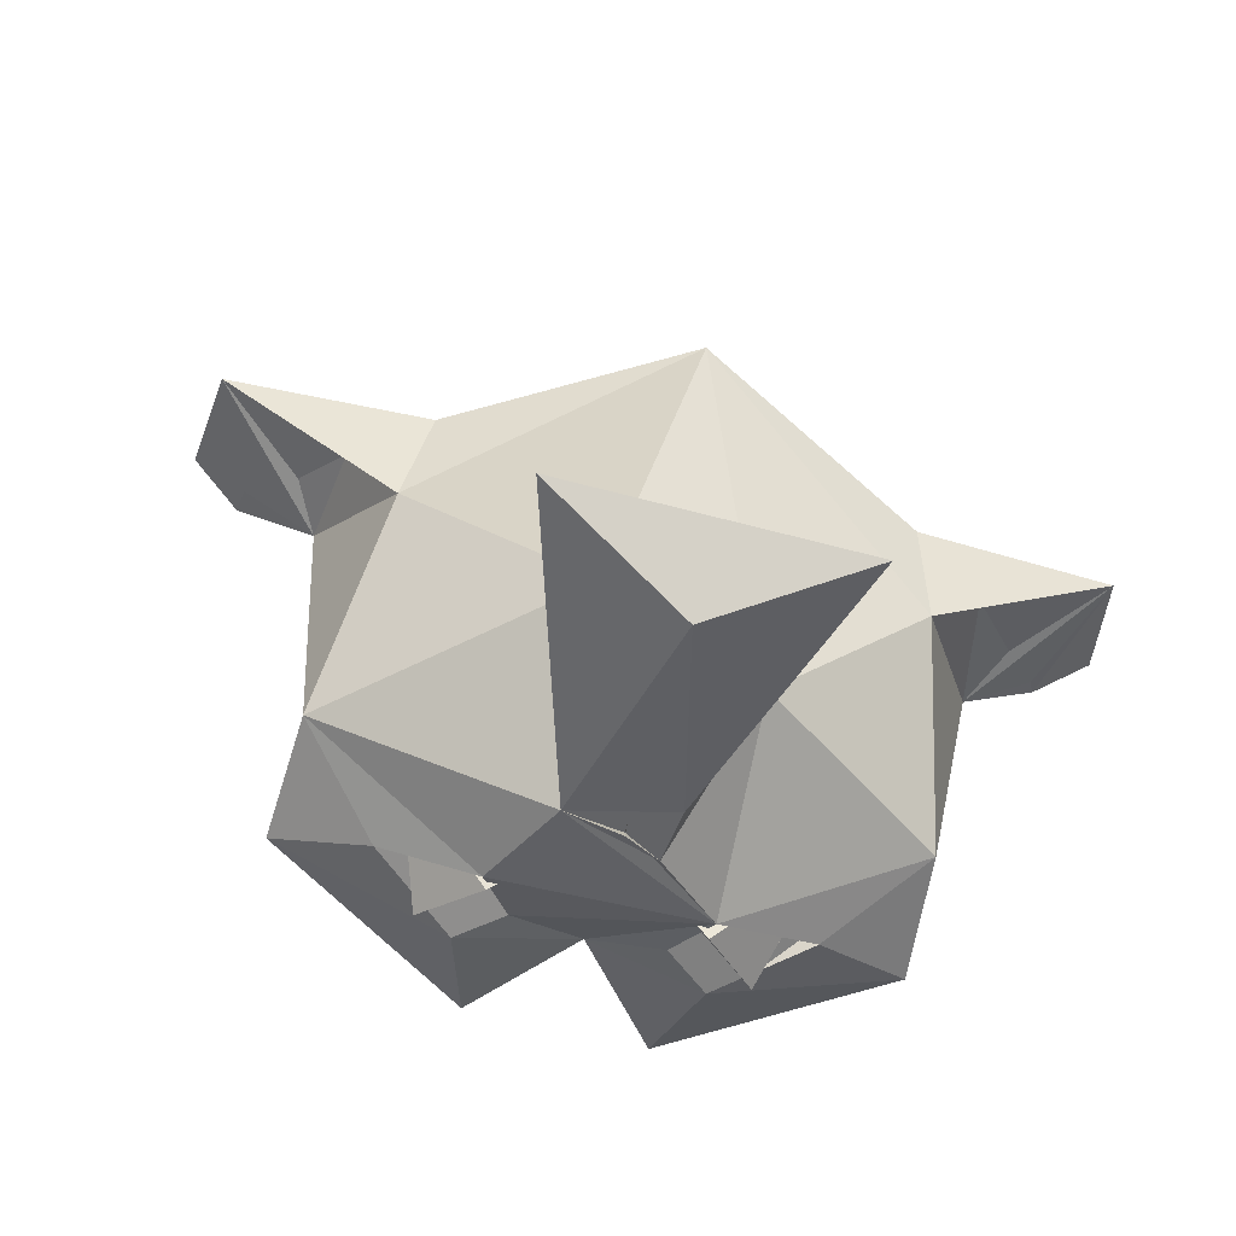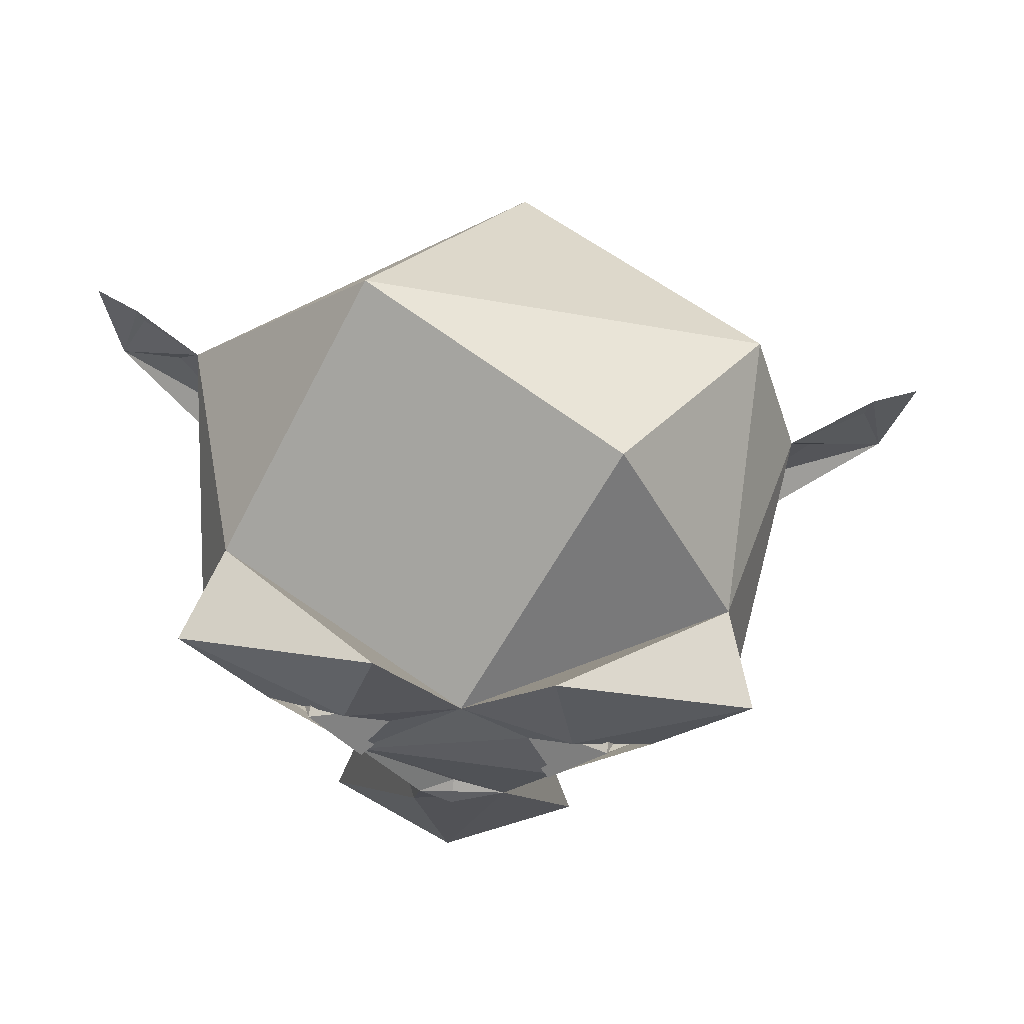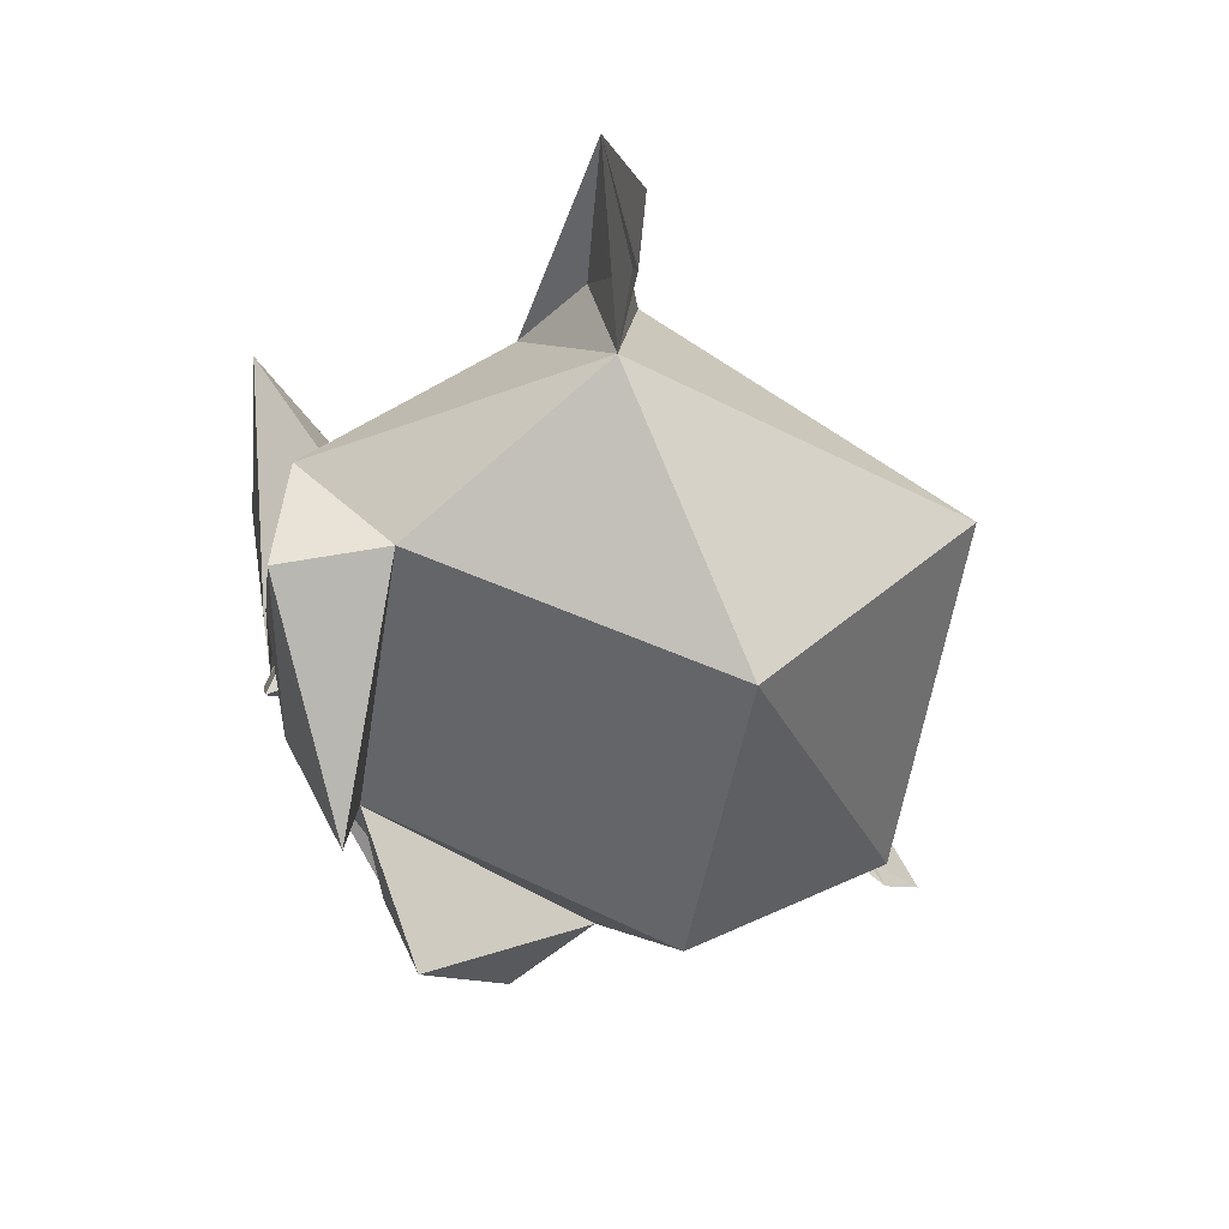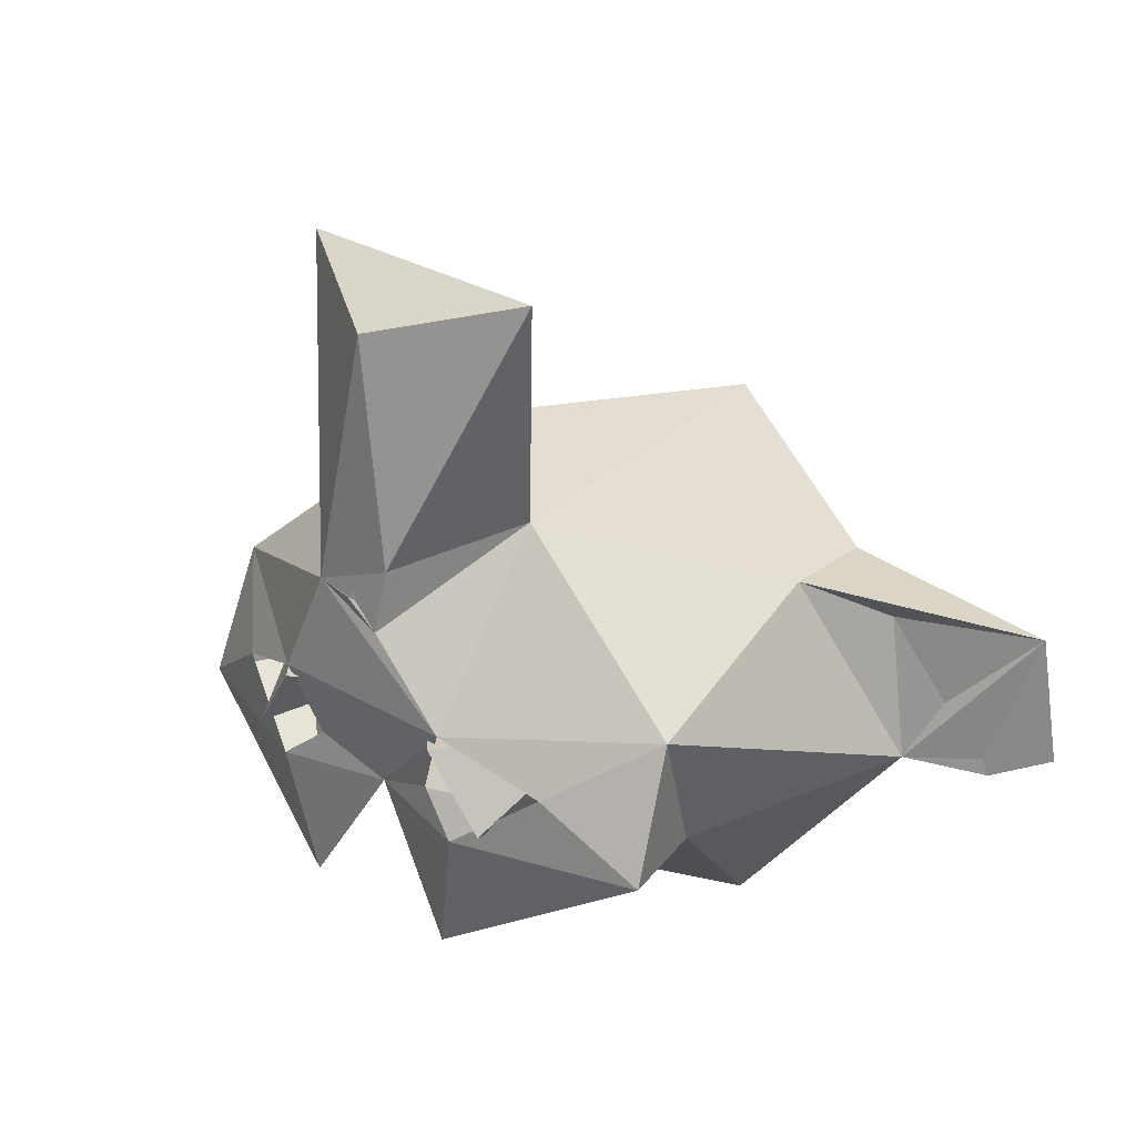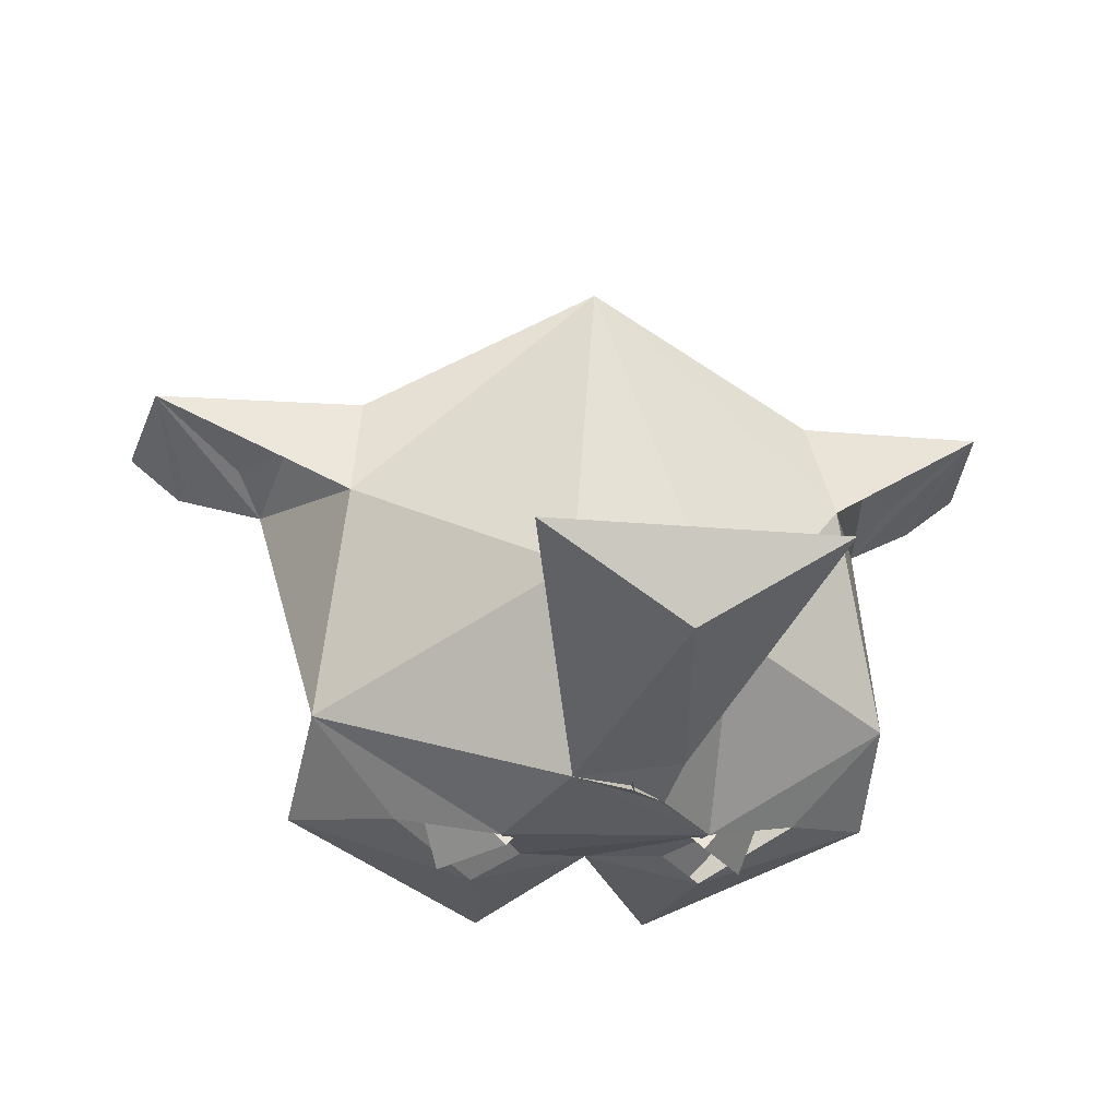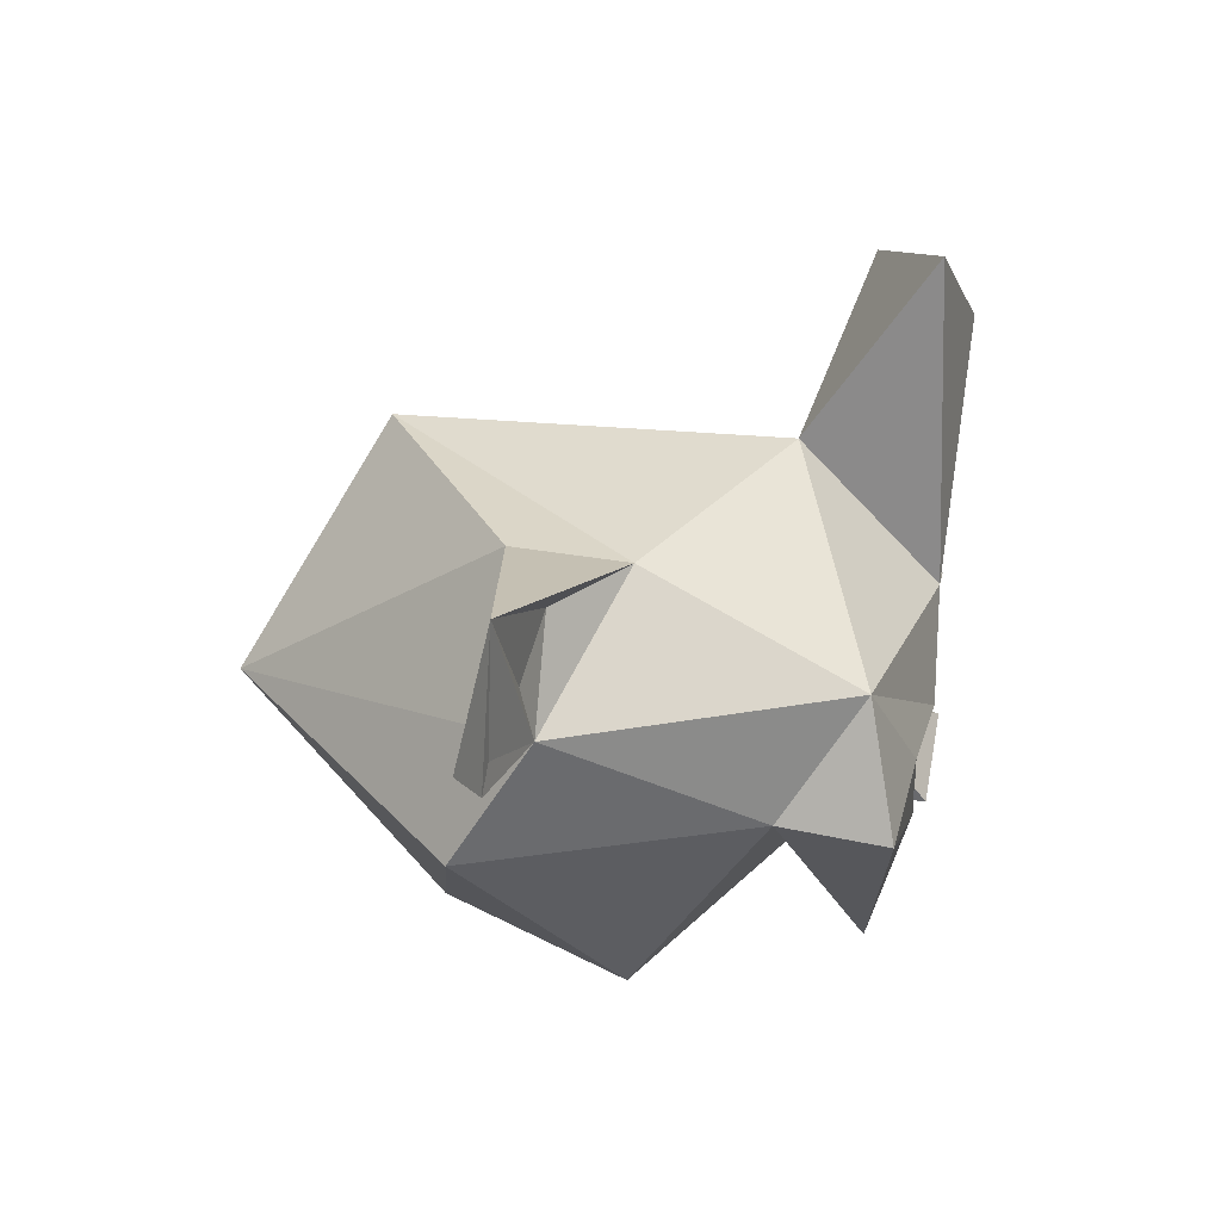
<metadata>
{"format":"obj","ext":"obj","renderer":"f3d","projection":"perspective","resolution":1024,"background":"white","views":[{"elev":35.1,"azim":11.3,"up":"+Z"},{"elev":-12.4,"azim":-168.9,"up":"+Y"},{"elev":-58.1,"azim":115.4,"up":"+Z"},{"elev":7.9,"azim":49.9,"up":"+Z"},{"elev":-45.7,"azim":2.6,"up":"+Y"},{"elev":21.9,"azim":-90.5,"up":"+Z"}]}
</metadata>
<code>
v -0.1122 -0.1831 -0.4417
v -0.06292 -0.1954 -0.4028
v -0.13 -0.1326 -0.371
v 0.06845 -0.1793 -0.4326
v 0.09227 -0.1582 -0.4881
v 0.1264 -0.1014 -0.4291
v -0.02651 -0.1484 -0.4058
v 0.02452 -0.1421 -0.4174
v 0.08263 -0.08971 -0.4748
v -0.1138 -0.1137 -0.4303
v 0.07176 -0.1739 -0.4249
v 0.08939 -0.1131 -0.2937
v 0.04197 -0.1987 -0.3606
v -0.09068 -0.1781 -0.4603
v -0.01331 -0.1528 -0.4699
v -0.05582 -0.1711 -0.4421
v 0.06435 -0.1592 -0.4954
v 0.02439 -0.1349 -0.5724
v -0.2131 -0.1518 -0.4231
v -0.1378 -0.1726 -0.4001
v 0.1813 -0.1037 -0.5125
v 0.1933 -0.09119 -0.4212
v 0.1299 -0.1399 -0.4608
v -0.1876 -0.1377 -0.3349
v -0.0656 -0.1921 -0.3958
v -0.01612 -0.1987 -0.3324
v 0.06235 -0.2237 -0.1744
v -0.02855 -0.1902 -0.1119
v 0.0558 -0.2003 -0.3212
v 0.161 -0.1697 -0.1562
v 0.02271 -0.2056 -0.3395
v 0.01906 -0.1894 -0.3469
v 0.02254 -0.1947 -0.3344
v -0.1967 -0.08091 -0.4161
v -0.09401 -0.1493 -0.5456
v -0.01124 -0.1052 -0.2345
v 0.1531 0.1151 -0.3224
v 0.005362 0.1533 -0.2229
v 0.1711 0.04225 -0.3367
v -0.1627 0.001533 -0.261
v -0.2397 0.0597 -0.3406
v 0.1922 0.1197 -0.4584
v -0.04208 0.2526 -0.3788
v -0.1419 0.004992 -0.5517
v -0.2247 0.1133 -0.4278
v 0.03109 0.1285 -0.5804
v 0.1537 -0.03816 -0.4955
v -0.1575 0.0772 -0.252
v -0.2111 0.05281 -0.2695
v -0.3022 0.08774 -0.346
v 0.1981 0.1027 -0.3622
v -0.3013 0.08118 -0.24
v -0.3338 0.1017 -0.3182
v 0.2831 0.1525 -0.3726
v 0.2373 0.1535 -0.4683
v 0.2737 0.1758 -0.4559
v 0.03994 -0.1594 -0.4638
f 1 2 3
f 4 5 6
f 2 7 3
f 8 4 6
f 2 1 7
f 5 4 8
f 5 8 9
f 3 10 1
f 11 12 13
f 14 15 16
f 17 15 18
f 19 14 20
f 21 17 18
f 22 23 21
f 24 20 25
f 25 11 26
f 16 11 25
f 26 27 28
f 27 29 30
f 31 32 33
f 31 32 13
f 32 26 11
f 13 32 11
f 19 34 35
f 24 34 19
f 36 30 12
f 37 38 39
f 12 38 36
f 24 40 41
f 39 22 42
f 43 38 37
f 44 45 46
f 43 45 41
f 44 34 45
f 47 46 42
f 34 44 15
f 47 44 46
f 15 35 34
f 18 15 47
f 22 47 42
f 41 45 34
f 24 36 40
f 12 22 39
f 41 48 43
f 41 49 50
f 42 51 39
f 50 52 53
f 40 48 52
f 37 39 54
f 55 42 56
f 52 41 53
f 54 42 37
f 1 10 7
f 6 5 9
f 30 29 12
f 26 24 25
f 11 22 12
f 14 35 15
f 17 57 15
f 19 35 14
f 21 23 17
f 24 19 20
f 22 11 23
f 16 15 11
f 11 15 57
f 26 29 27
f 31 26 32
f 13 26 31
f 29 26 13
f 29 13 12
f 21 18 47
f 22 21 47
f 36 28 30
f 28 27 30
f 26 28 36
f 48 40 38
f 38 40 36
f 12 39 38
f 43 48 38
f 46 45 43
f 42 46 43
f 47 15 44
f 24 41 34
f 24 26 36
f 42 43 37
f 40 52 49
f 51 54 39
f 41 40 49
f 42 55 51
f 52 50 49
f 51 55 54
f 55 56 54
f 50 53 41
f 52 48 41
f 54 56 42

</code>
